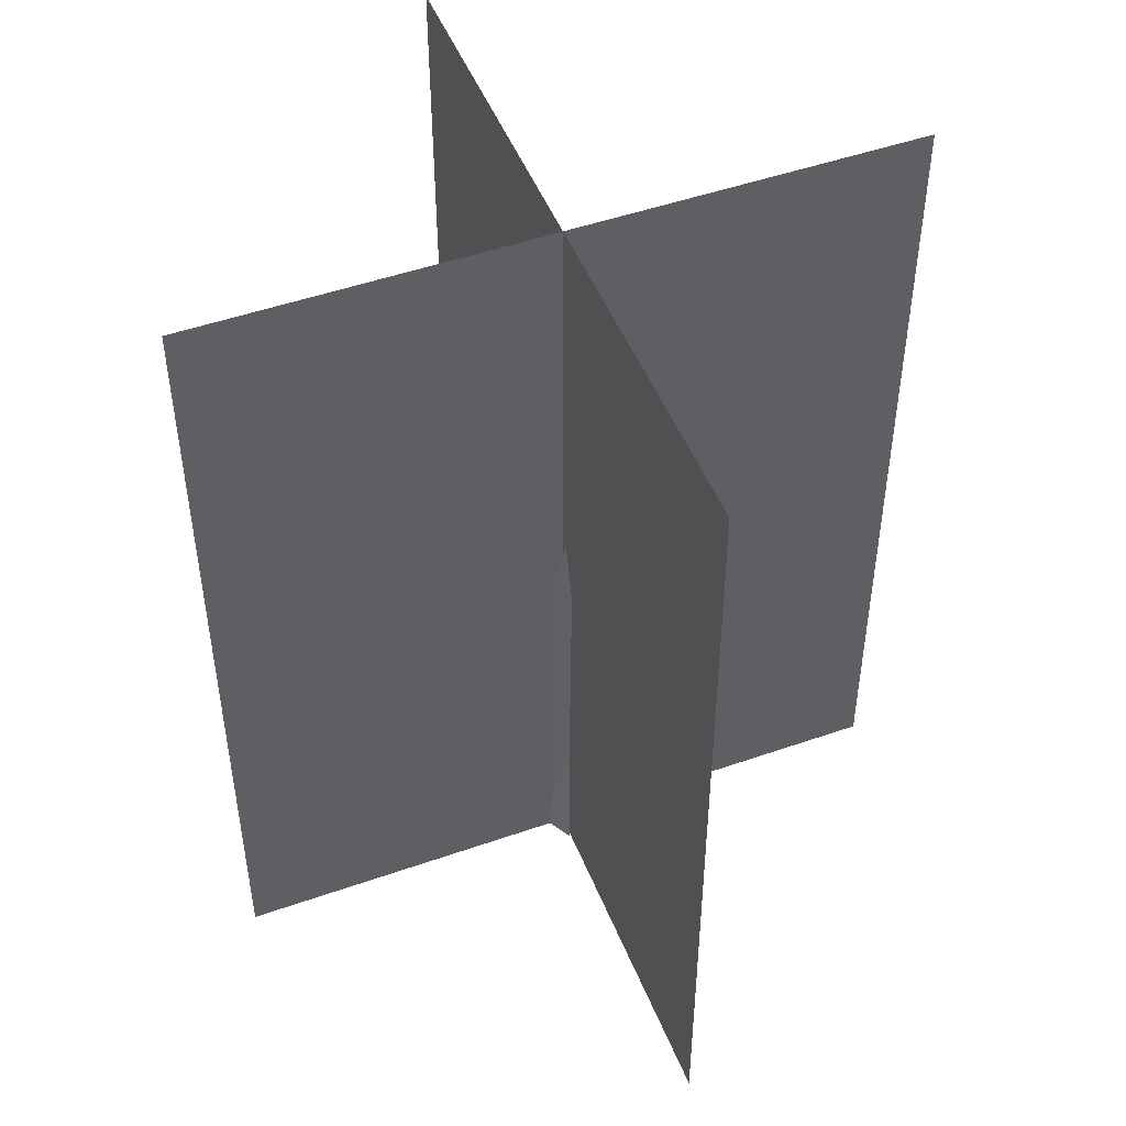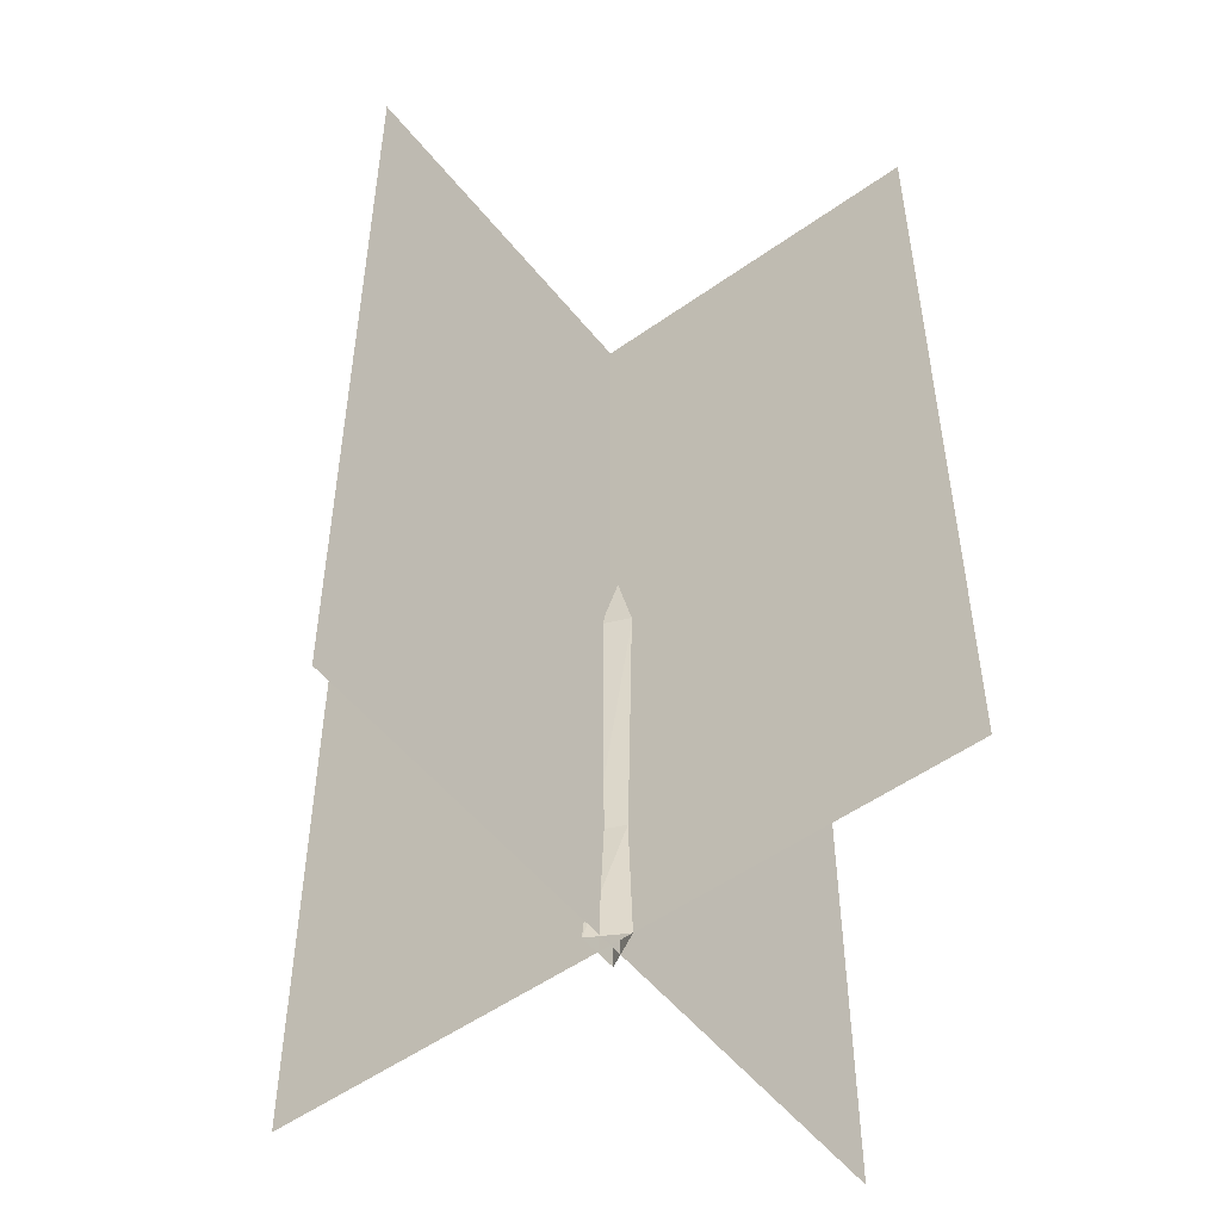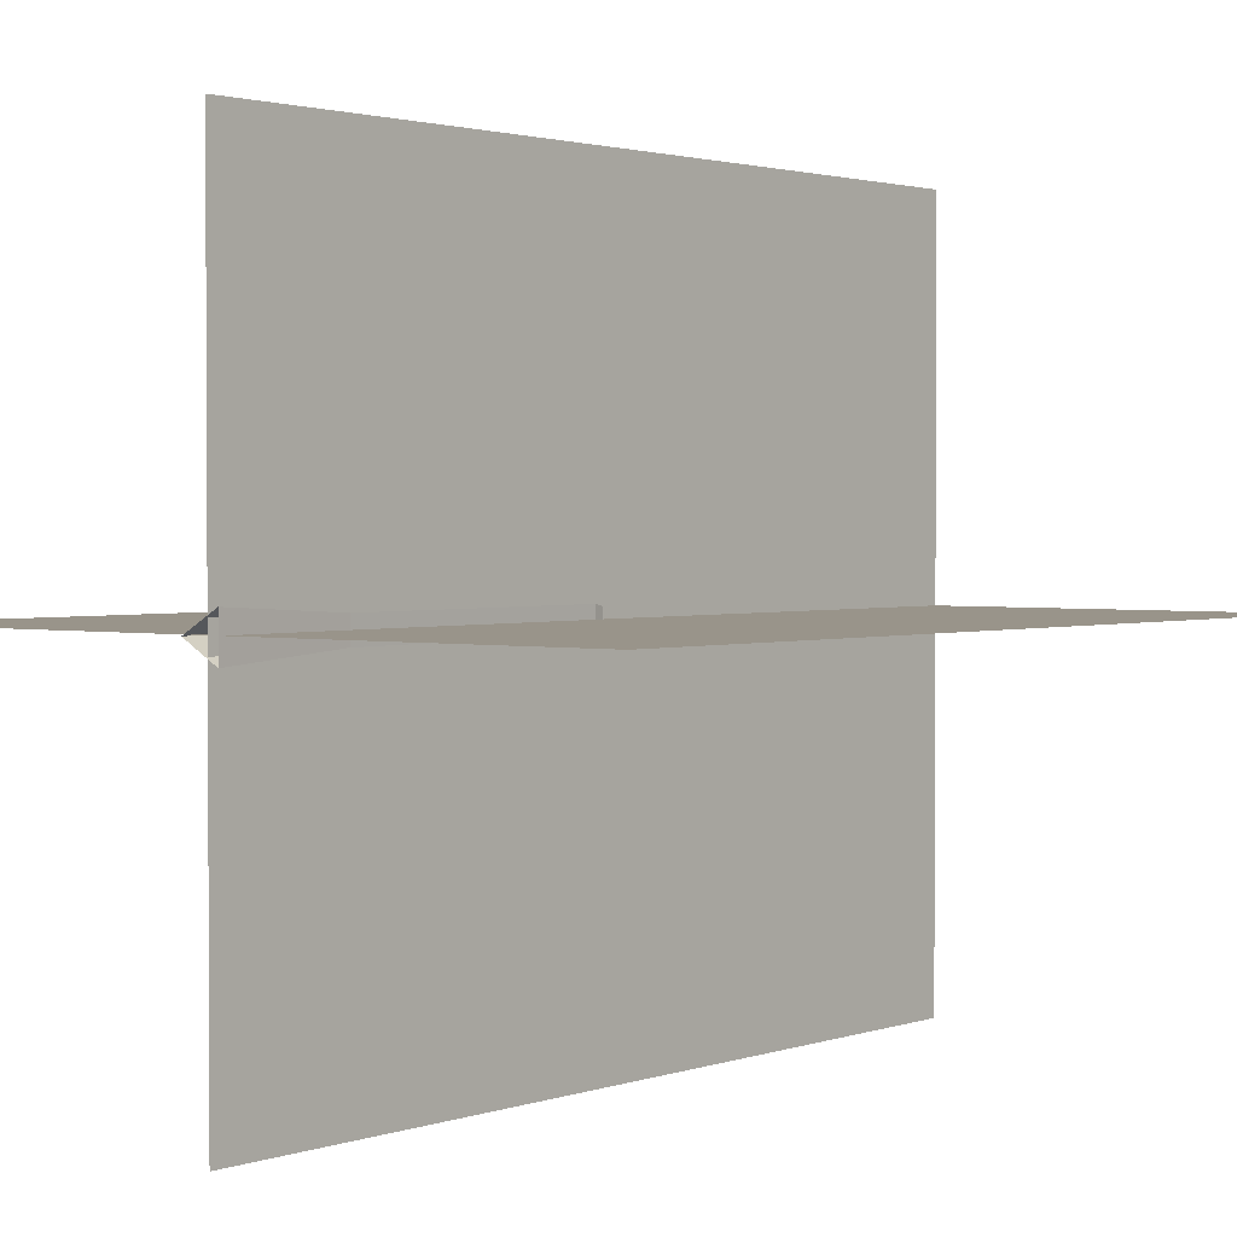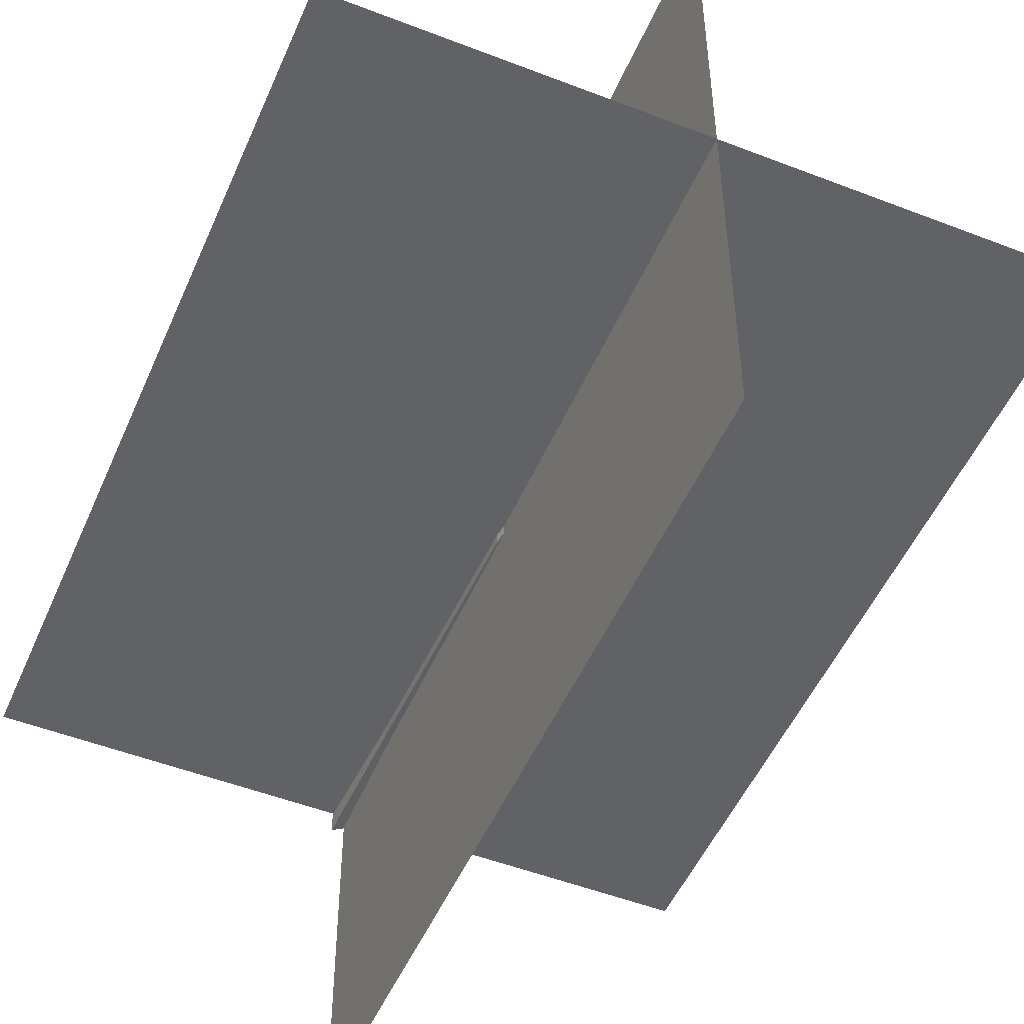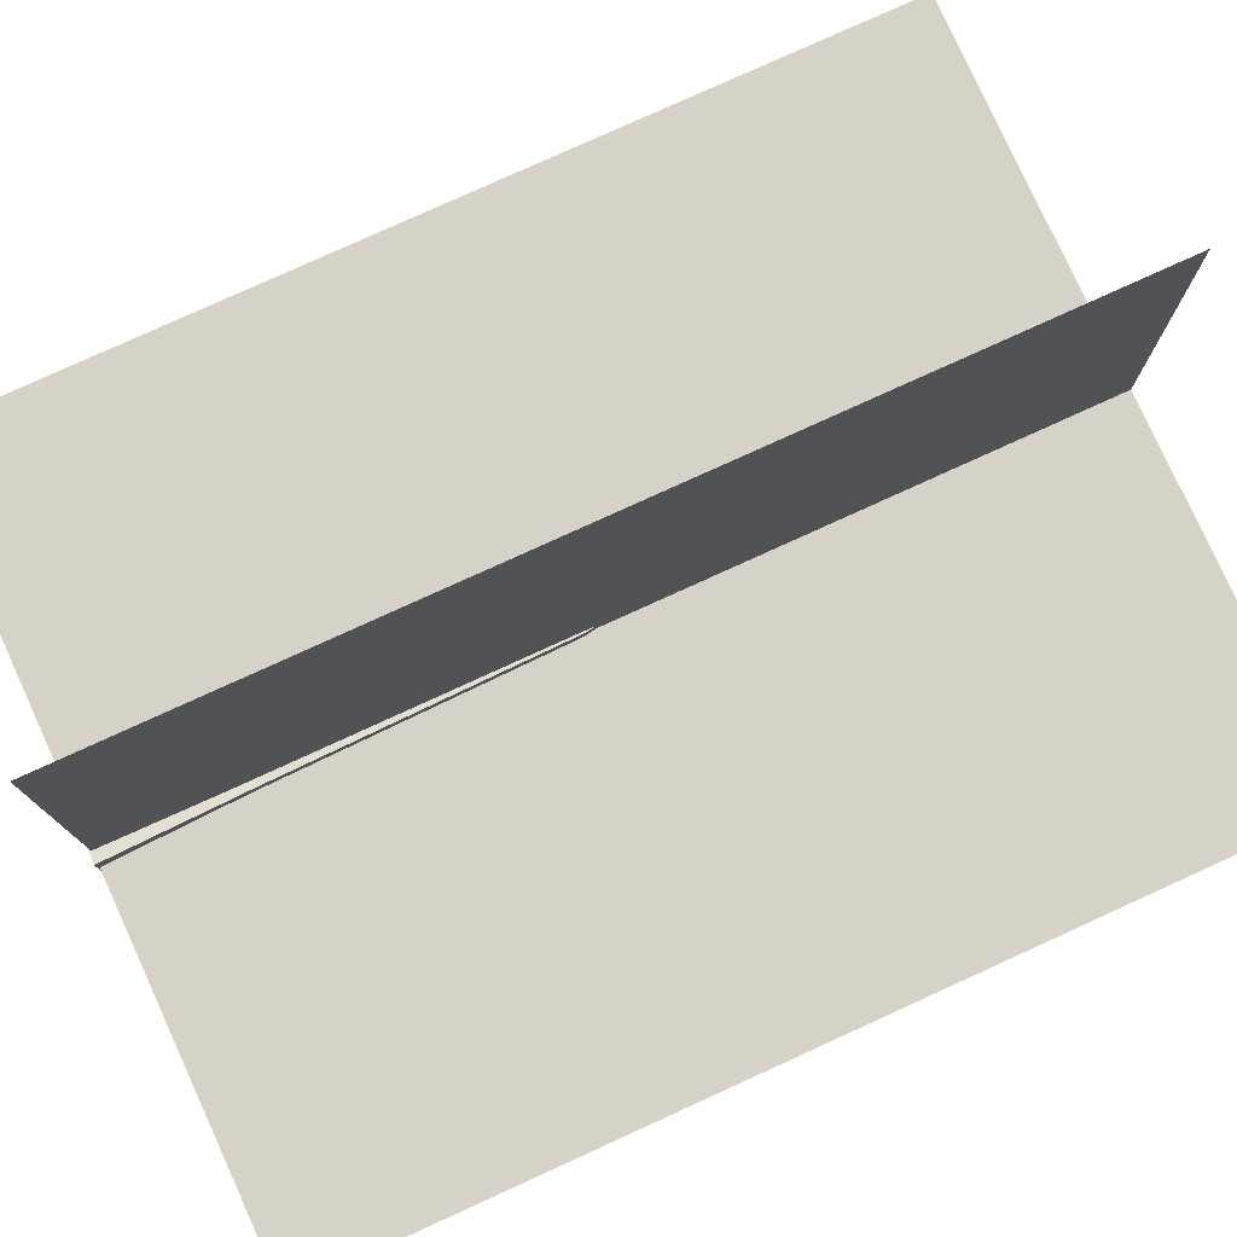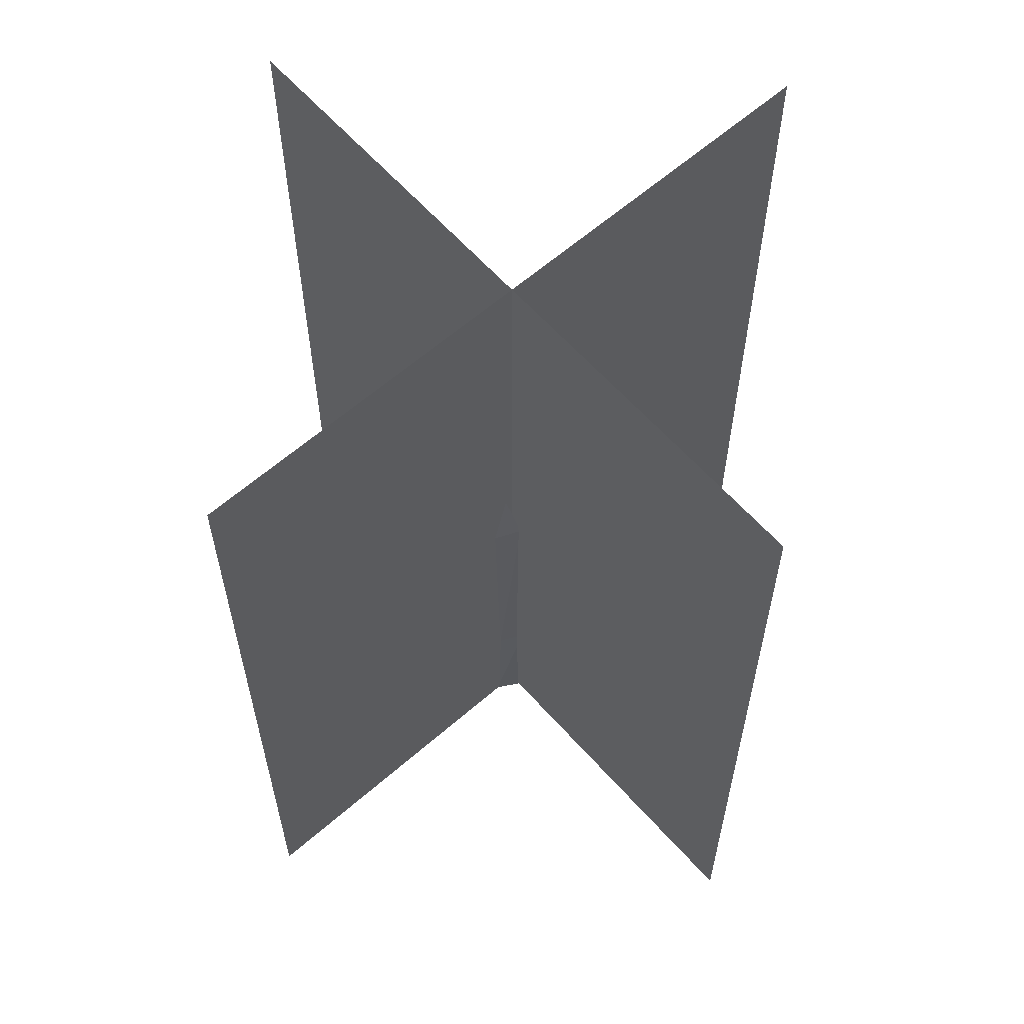
<metadata>
{"format":"obj","ext":"obj","renderer":"f3d","projection":"perspective","resolution":1024,"background":"white","views":[{"elev":48.9,"azim":68.7,"up":"+Z"},{"elev":-52.4,"azim":37.5,"up":"+Z"},{"elev":1.9,"azim":-141.1,"up":"+Y"},{"elev":-50.6,"azim":-23.0,"up":"+Y"},{"elev":78.6,"azim":-114.5,"up":"+Y"},{"elev":61.8,"azim":138.5,"up":"+Z"}]}
</metadata>
<code>
v -1.968e-06 -11.04 -0.7591
v -1.968e-06 11.04 -0.7591
v -1.968e-06 11.04 26.1
v -1.968e-06 -11.04 26.1
v -1.968e-06 11.04 -0.7591
v -1.968e-06 -11.04 -0.7591
v -1.968e-06 11.04 26.1
v -1.968e-06 -11.04 26.1
v -1.968e-06 11.04 -0.7591
v -1.968e-06 -11.04 -0.7591
v -1.968e-06 11.04 26.1
v -1.968e-06 -11.04 26.1
v -1.968e-06 11.04 -0.7591
v -1.968e-06 -11.04 -0.7591
v -1.968e-06 11.04 26.1
v -1.968e-06 -11.04 26.1
v 11.04 -3.053e-06 26.1
v -11.04 -3.053e-06 26.1
v -11.04 -3.053e-06 -0.7591
v 11.04 -3.053e-06 -0.7591
v -11.04 -3.053e-06 -0.7591
v 11.04 -3.053e-06 -0.7591
v 11.04 -3.053e-06 26.1
v -11.04 -3.053e-06 26.1
v 11.04 -3.053e-06 26.1
v -11.04 -3.053e-06 26.1
v -11.04 -3.053e-06 -0.7591
v 11.04 -3.053e-06 -0.7591
v -1.968e-06 -11.04 -0.7591
v -1.968e-06 11.04 -0.7591
v -1.968e-06 11.04 26.1
v -1.968e-06 -11.04 26.1
v 0.7187 -0.03516 -0.8098
v -0.3711 0.5937 -0.8098
v -0.3711 -0.6641 -0.8098
v 0.5645 -0.003909 3.246
v -0.2207 0.3662 3.246
v -0.2207 -0.374 3.246
v 0.7656 0.008786 11.72
v -0.06055 0.3682 11.72
v -0.06055 -0.3496 11.72
v 0.2773 0.008786 13.67
v -0.3711 -0.6641 -0.8098
v -0.2207 -0.374 3.246
v 0.7656 0.008786 11.72
v -0.06055 0.3682 11.72
v -0.06055 -0.3496 11.72
v -0.06055 -0.3496 11.72
f 2 1 3
f 1 4 3
f 5 6 7
f 6 8 7
f 9 10 11
f 10 12 11
f 13 14 15
f 14 16 15
f 19 20 17
f 18 19 17
f 21 22 23
f 24 21 23
f 28 27 25
f 27 26 25
f 29 30 31
f 32 29 31
f 33 37 36
f 33 34 37
f 34 38 37
f 34 35 38
f 43 36 44
f 43 33 36
f 36 40 39
f 36 37 40
f 37 41 40
f 37 38 41
f 44 39 47
f 44 36 39
f 42 45 46
f 42 46 48
f 42 48 45

</code>
